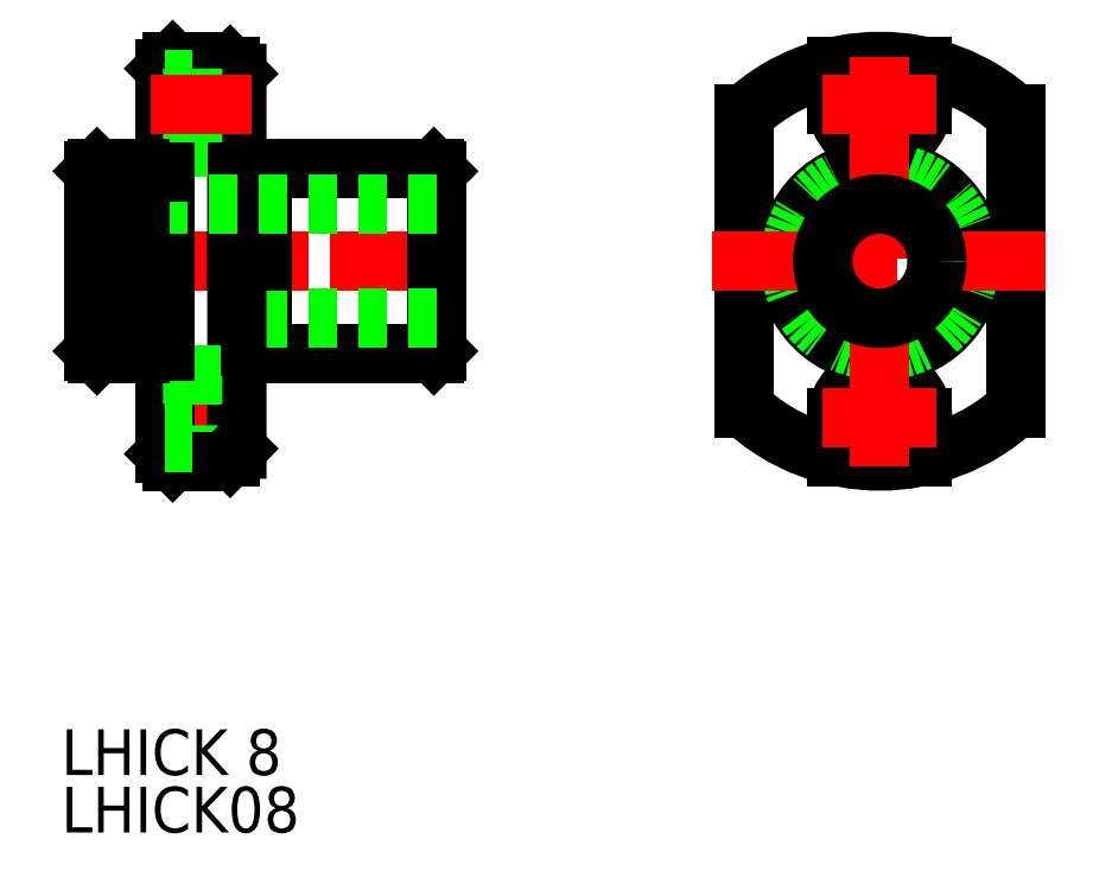
<metadata>
{"format":"dxf","ext":"dxf","renderer":"ezdxf+matplotlib","layout":"modelspace","background":"white","min_lineweight":24,"dpi":150}
</metadata>
<code>
0
SECTION
2
ENTITIES
0
TEXT
8
0
10
113.2
20
119.5
30
0
40
3.2
1
LHICK08
0
TEXT
8
0
10
113.2
20
123.5
30
0
40
3.2
1
LHICK 8
0
CIRCLE
8
0
10
170.6
20
148.5
30
0
40
1.75
0
LINE
8
0
10
180.1
20
169.1
30
0
11
180.1
21
149.9
31
0
0
LINE
8
0
10
161.1
20
149.9
30
0
11
161.1
21
169.1
31
0
0
CIRCLE
8
0
10
170.6
20
170.5
30
0
40
1.75
0
CIRCLE
8
0
10
170.6
20
159.5
30
0
40
6.5
0
ARC
8
0
10
170.6
20
148.5
30
0
40
3
50
0
51
180
0
LINE
8
0
10
173.6
20
145.8
30
0
11
173.6
21
148.5
31
0
0
LINE
8
0
10
167.6
20
148.5
30
0
11
167.6
21
145.8
31
0
0
LINE
8
0
10
167.6
20
173.2
30
0
11
167.6
21
170.5
31
0
0
ARC
8
0
10
170.6
20
170.5
30
0
40
3
50
180
51
0
0
LINE
8
0
10
173.6
20
170.5
30
0
11
173.6
21
173.2
31
0
0
CIRCLE
8
0
10
170.6
20
159.5
30
0
40
6.275
0
ARC
8
0
10
170.6
20
159.5
30
0
40
14
50
227.3
51
312.7
0
LINE
8
0
10
180.1
20
149.9
30
0
11
180.1
21
149.2
31
0
0
LINE
8
0
10
161.1
20
149.2
30
0
11
161.1
21
149.9
31
0
0
ARC
8
0
10
170.6
20
159.5
30
0
40
14
50
47.27
51
132.7
0
LINE
8
0
10
180.1
20
169.8
30
0
11
180.1
21
169.1
31
0
0
LINE
8
0
10
161.1
20
169.1
30
0
11
161.1
21
169.8
31
0
0
LINE
8
CENTER
10
158.8
20
159.5
30
0
11
182.2
21
159.5
31
0
0
LINE
8
CENTER
10
170.6
20
145.2
30
0
11
170.6
21
173.8
31
0
0
LINE
8
CENTER
10
114.5
20
159.5
30
0
11
140.5
21
159.5
31
0
0
LINE
8
0
10
127.3
20
159.5
30
0
11
127.3
21
153
31
0
0
LINE
8
0
10
125
20
173.2
30
0
11
122.4
21
173.2
31
0
0
LINE
8
0
10
122.4
20
173.2
30
0
11
122.4
21
173.5
31
0
0
LINE
8
0
10
120.5
20
173
30
0
11
120.5
21
159.5
31
0
0
LINE
8
0
10
125.5
20
159.5
30
0
11
125.5
21
172.6
31
0
0
LINE
8
0
10
125.5
20
172.6
30
0
11
125
21
173.2
31
0
0
LINE
8
0
10
139.3
20
153
30
0
11
127.3
21
153
31
0
0
LINE
8
0
10
139.5
20
153.2
30
0
11
139.3
21
153
31
0
0
LINE
8
0
10
127.3
20
153.2
30
0
11
125.5
21
153.2
31
0
0
LINE
8
0
10
121
20
173.5
30
0
11
122.4
21
173.5
31
0
0
LINE
8
0
10
120.5
20
173
30
0
11
121
21
173.5
31
0
0
LINE
8
0
10
139.3
20
159.5
30
0
11
139.3
21
159.5
31
0
0
LINE
8
0
10
127.3
20
159.5
30
0
11
127.3
21
159.5
31
0
0
LINE
8
0
10
139.5
20
165.8
30
0
11
139.5
21
153.2
31
0
0
LINE
8
0
10
121
20
159.5
30
0
11
121
21
159.5
31
0
0
LINE
8
0
10
120.5
20
159.5
30
0
11
120.5
21
159.5
31
0
0
LINE
8
0
10
139.5
20
155.5
30
0
11
115.5
21
155.5
31
0
0
LINE
8
0
10
122.4
20
167.5
30
0
11
125.5
21
167.5
31
0
0
LINE
8
0
10
120.5
20
168.7
30
0
11
122.4
21
168.7
31
0
0
LINE
8
0
10
126.5
20
148.5
30
0
11
119.5
21
148.5
31
0
0
LINE
8
0
10
120.5
20
172.2
30
0
11
122.4
21
172.2
31
0
0
LINE
8
0
10
122.4
20
167.5
30
0
11
122.4
21
173.2
31
0
0
LINE
8
0
10
127.3
20
159.5
30
0
11
127.3
21
166
31
0
0
LINE
8
0
10
125
20
145.8
30
0
11
122.4
21
145.8
31
0
0
LINE
8
0
10
122.4
20
145.8
30
0
11
122.4
21
145.5
31
0
0
LINE
8
0
10
120.5
20
146
30
0
11
120.5
21
159.5
31
0
0
LINE
8
0
10
125.5
20
159.5
30
0
11
125.5
21
146.3
31
0
0
LINE
8
0
10
122.4
20
151.5
30
0
11
122.4
21
145.8
31
0
0
LINE
8
0
10
125.5
20
146.3
30
0
11
125
21
145.8
31
0
0
LINE
8
0
10
139.3
20
166
30
0
11
127.3
21
166
31
0
0
LINE
8
0
10
139.5
20
165.8
30
0
11
139.3
21
166
31
0
0
LINE
8
0
10
127.3
20
165.8
30
0
11
125.5
21
165.8
31
0
0
LINE
8
0
10
121
20
145.5
30
0
11
122.4
21
145.5
31
0
0
LINE
8
0
10
120.5
20
146
30
0
11
121
21
145.5
31
0
0
LINE
8
0
10
139.5
20
163.5
30
0
11
115.5
21
163.5
31
0
0
LINE
8
0
10
122.4
20
151.5
30
0
11
125.5
21
151.5
31
0
0
LINE
8
0
10
120.5
20
150.2
30
0
11
122.4
21
150.2
31
0
0
LINE
8
0
10
126.5
20
170.5
30
0
11
119.5
21
170.5
31
0
0
LINE
8
0
10
120.5
20
146.7
30
0
11
122.4
21
146.7
31
0
0
CIRCLE
8
0
10
170.6
20
159.5
30
0
40
4
0
LINE
8
CENTER
10
166.6
20
170.5
30
0
11
174.6
21
170.5
31
0
0
LINE
8
CENTER
10
166.6
20
148.5
30
0
11
174.6
21
148.5
31
0
0
LINE
8
0
10
118.8
20
159.5
30
0
11
118.8
21
153
31
0
0
LINE
8
0
10
115.7
20
153
30
0
11
118.8
21
153
31
0
0
LINE
8
0
10
115.5
20
153.2
30
0
11
115.7
21
153
31
0
0
LINE
8
0
10
118.8
20
153.2
30
0
11
120.5
21
153.2
31
0
0
LINE
8
0
10
115.5
20
165.8
30
0
11
115.5
21
153.2
31
0
0
LINE
8
0
10
118.8
20
159.5
30
0
11
118.8
21
166
31
0
0
LINE
8
0
10
115.7
20
166
30
0
11
118.8
21
166
31
0
0
LINE
8
0
10
115.5
20
165.8
30
0
11
115.7
21
166
31
0
0
LINE
8
0
10
118.8
20
165.8
30
0
11
120.5
21
165.8
31
0
0
VIEWPORT
8
0
10
5.614
20
3.902
30
0
40
9.313
41
6.293
68
     1
69
     1
0
VIEWPORT
8
0
10
5.614
20
3.902
30
0
40
8.982
41
6.243
68
     2
69
     2
0
ENDSEC
0
EOF

</code>
